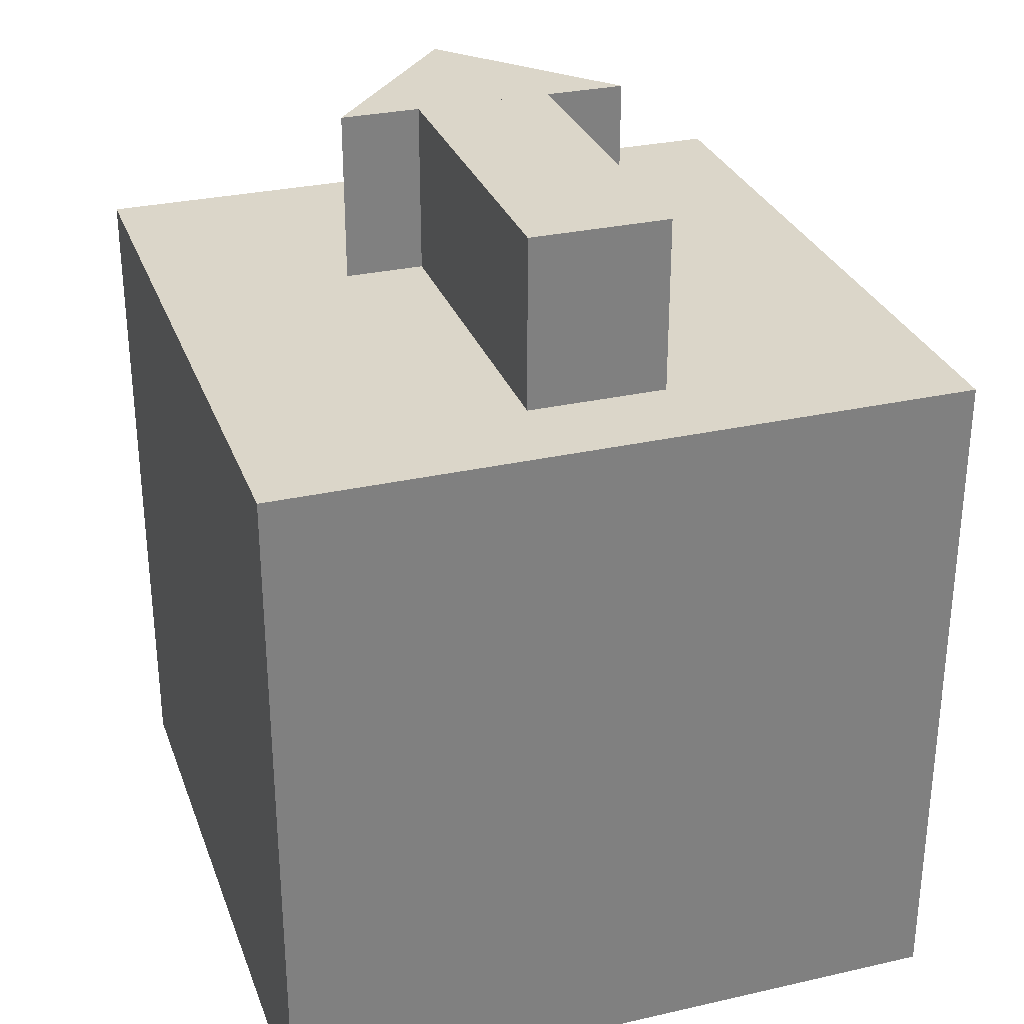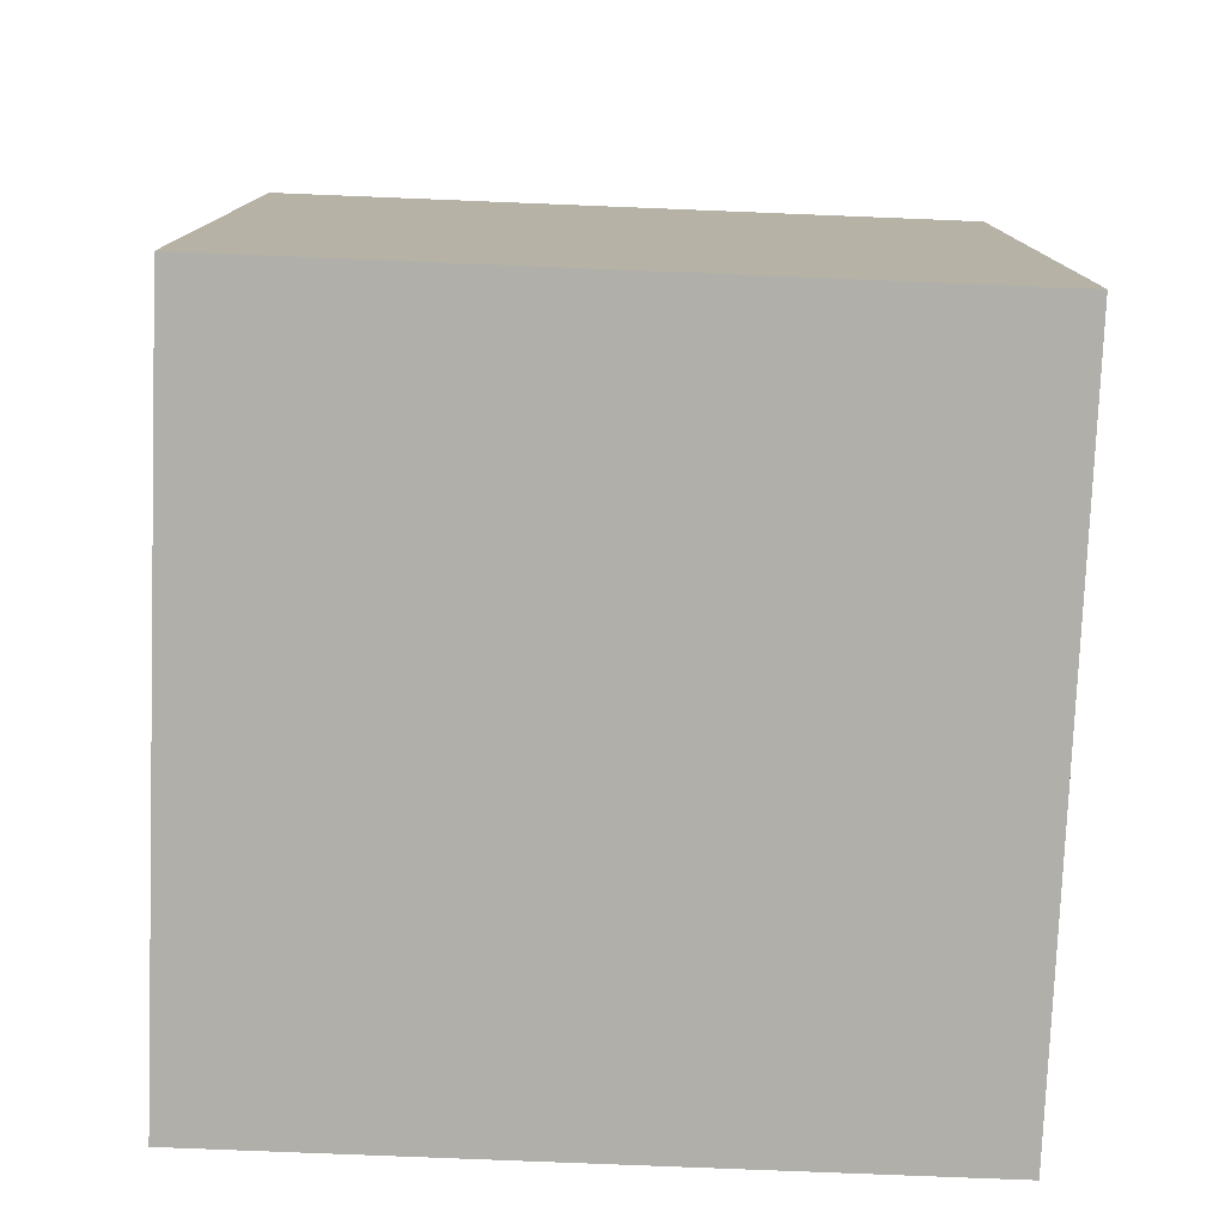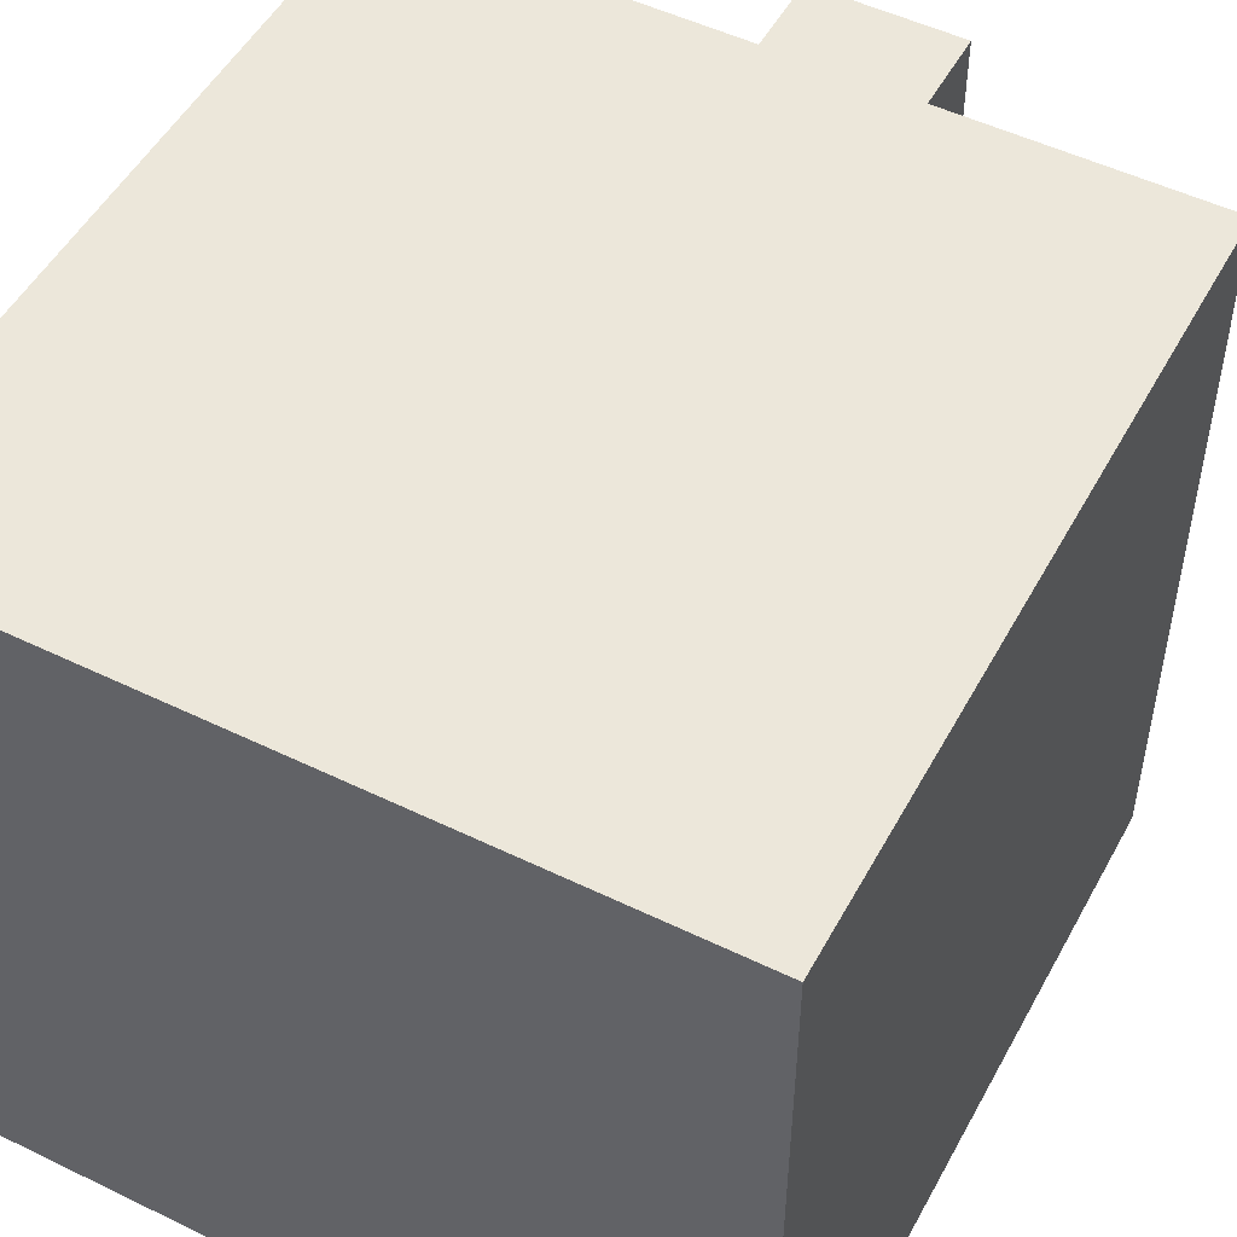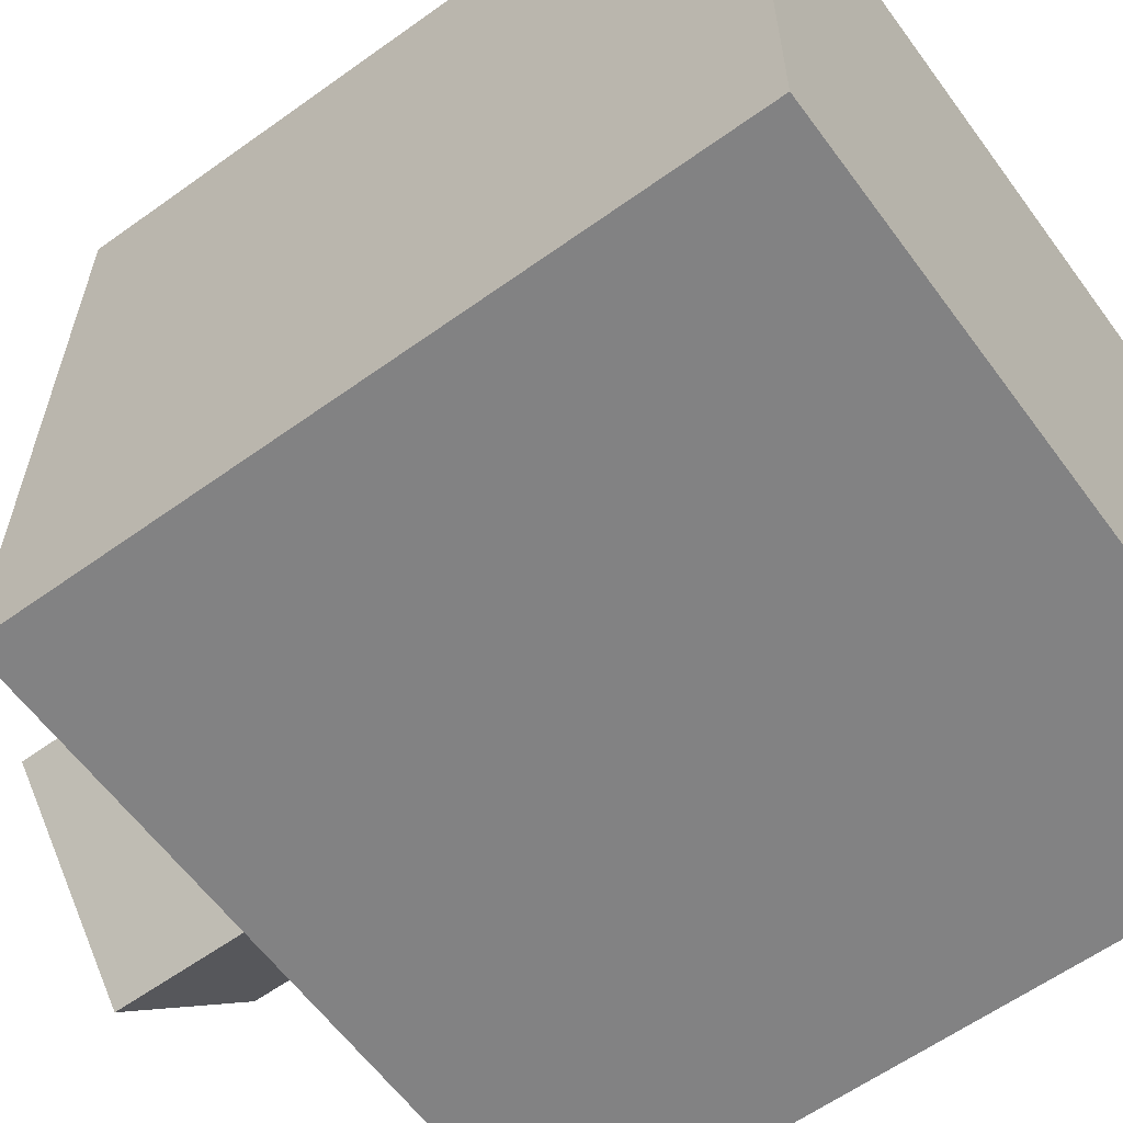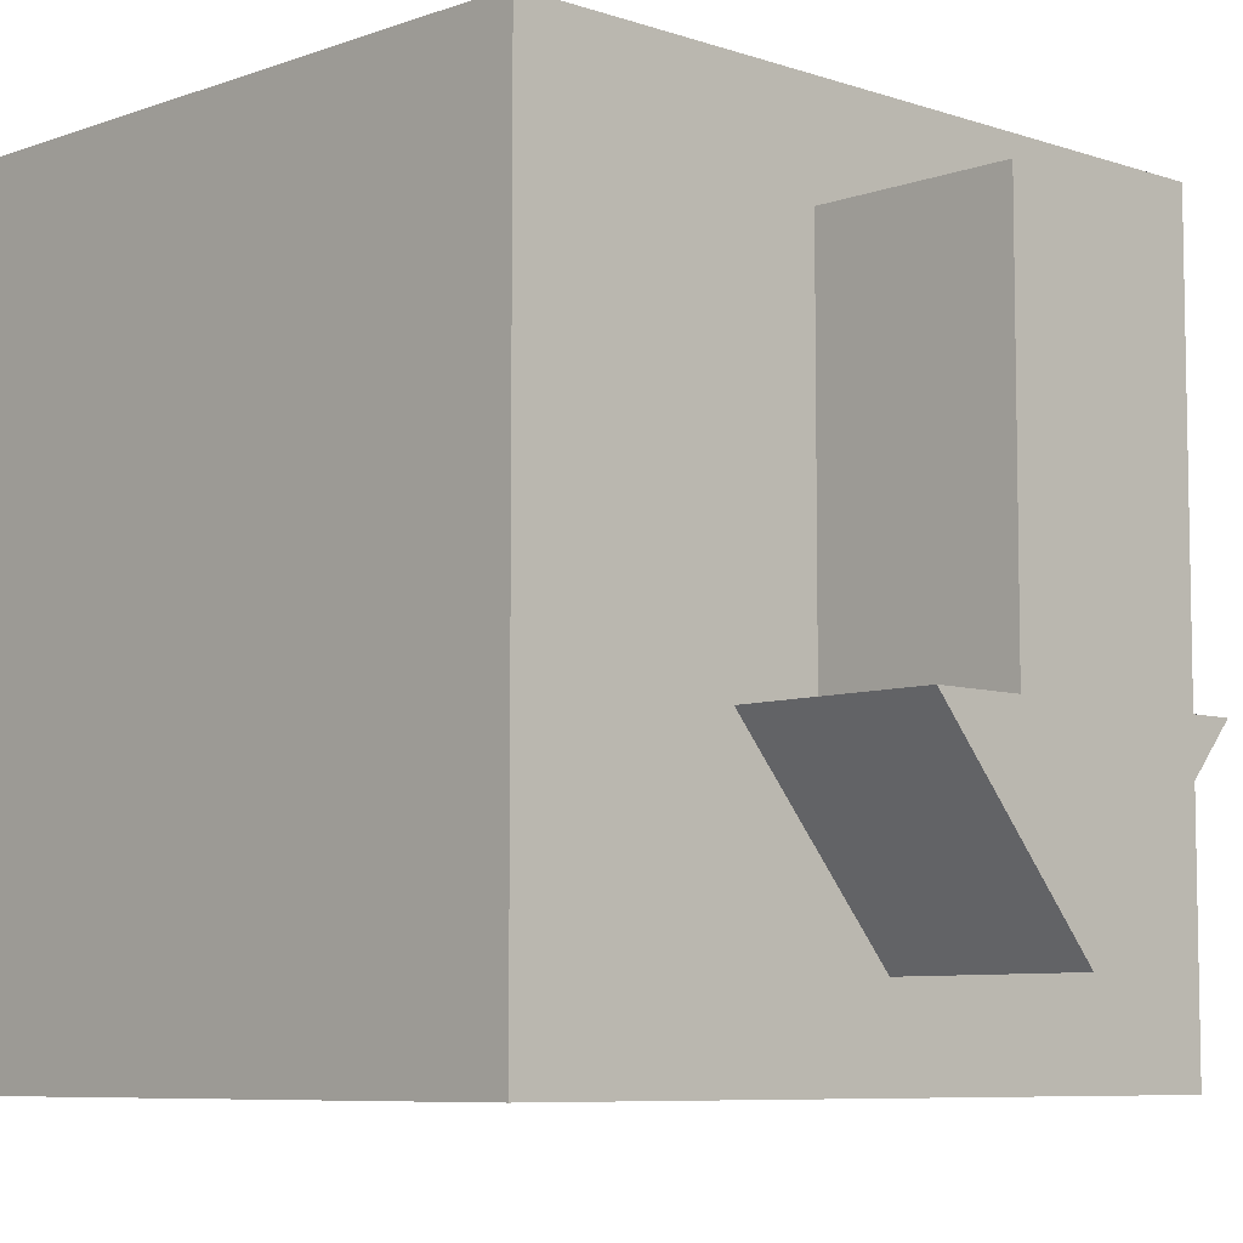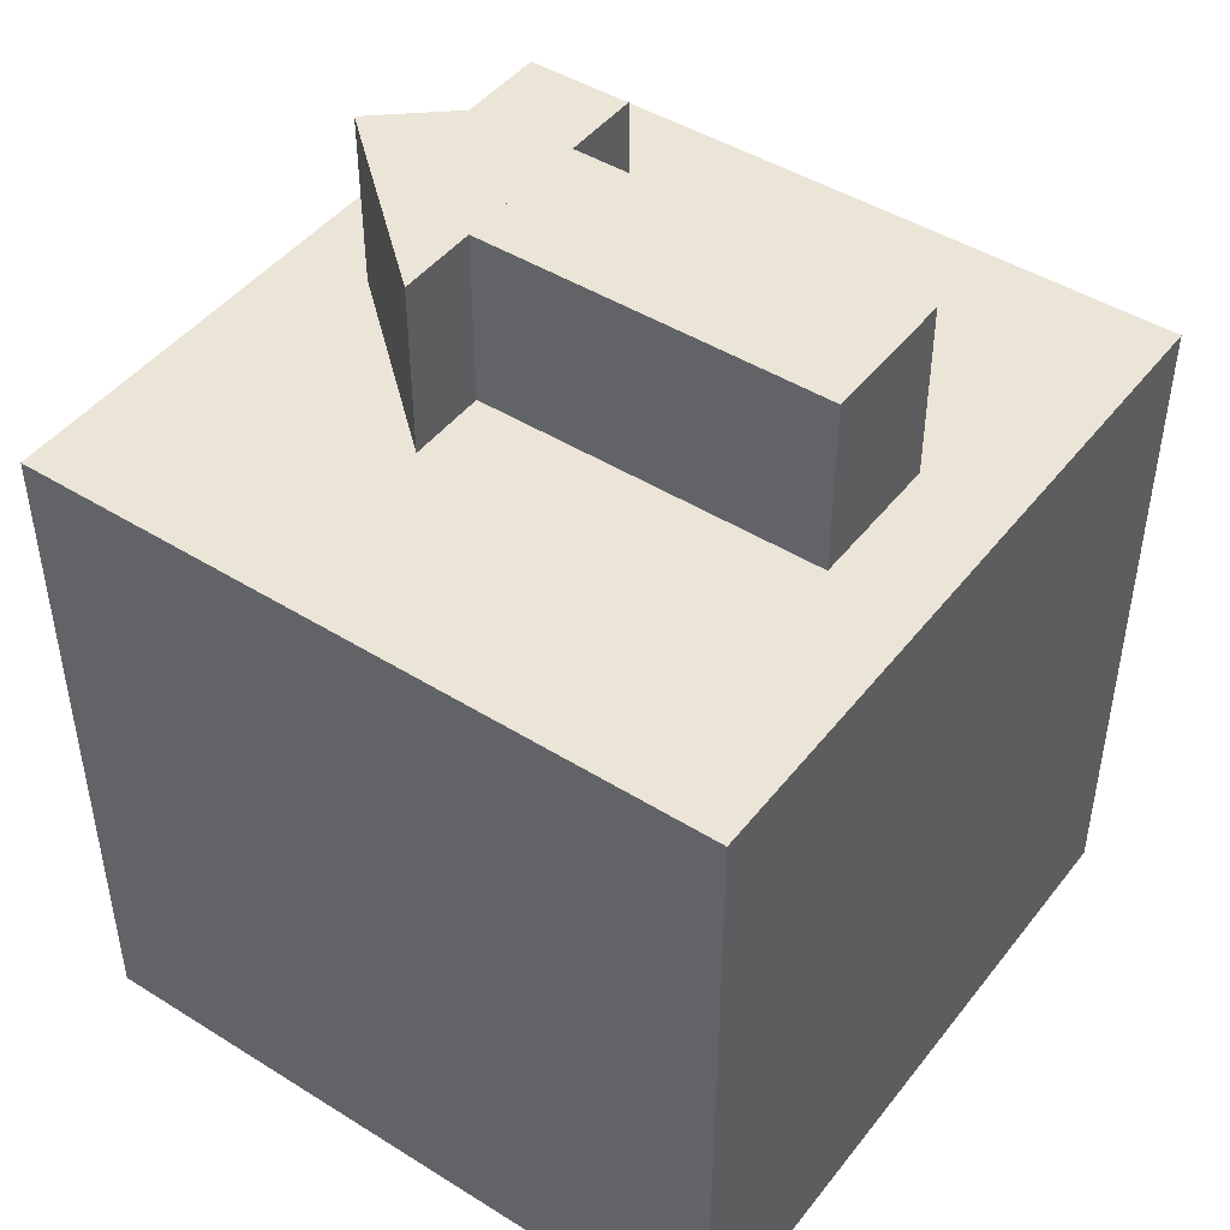
<metadata>
{"format":"obj","ext":"obj","renderer":"f3d","projection":"perspective","resolution":1024,"background":"white","views":[{"elev":29.9,"azim":-18.3,"up":"+Y"},{"elev":-78.0,"azim":-2.3,"up":"+Y"},{"elev":50.9,"azim":27.9,"up":"+Z"},{"elev":-60.8,"azim":-53.8,"up":"+Z"},{"elev":-7.3,"azim":135.9,"up":"+Z"},{"elev":45.8,"azim":-54.4,"up":"+Y"}]}
</metadata>
<code>
v -0.04 -0.04 0.04
v -0.04 0.04 0.04
v -0.04 -0.04 -0.04
v -0.04 0.04 -0.04
v 0.04 -0.04 0.04
v 0.04 0.04 0.04
v 0.04 -0.04 -0.04
v 0.04 0.04 -0.04
v 0.008 0.06 -0.01064
v 0 0.04 -0.03063
v 0.008 0.04 -0.01064
v 0 0.06 -0.03063
v 0.008 0.06 0.02936
v 0.01732 0.04 -0.01064
v 0.008 0.04 0.02936
v 0.01732 0.06 -0.01064
v -0.008 0.06 -0.01064
v -0.01732 0.04 -0.01064
v -0.008 0.04 -0.01064
v -0.01732 0.06 -0.01064
v -0.008 0.06 0.02936
v -0.008 0.04 0.02936
f 1 2 4
f 1 4 3
f 3 4 8
f 3 8 7
f 7 8 6
f 7 6 5
f 5 6 2
f 5 2 1
f 3 7 5
f 3 5 1
f 8 4 2
f 8 2 6
f 19 11 15
f 19 15 22
f 11 19 18
f 11 18 10
f 11 10 14
f 9 17 21
f 9 21 13
f 15 13 21
f 15 21 22
f 22 21 17
f 22 17 19
f 9 13 15
f 9 15 11
f 10 12 16
f 10 16 14
f 17 20 18
f 17 18 19
f 11 14 16
f 11 16 9
f 20 17 9
f 20 9 16
f 20 16 12
f 18 20 12
f 18 12 10

</code>
